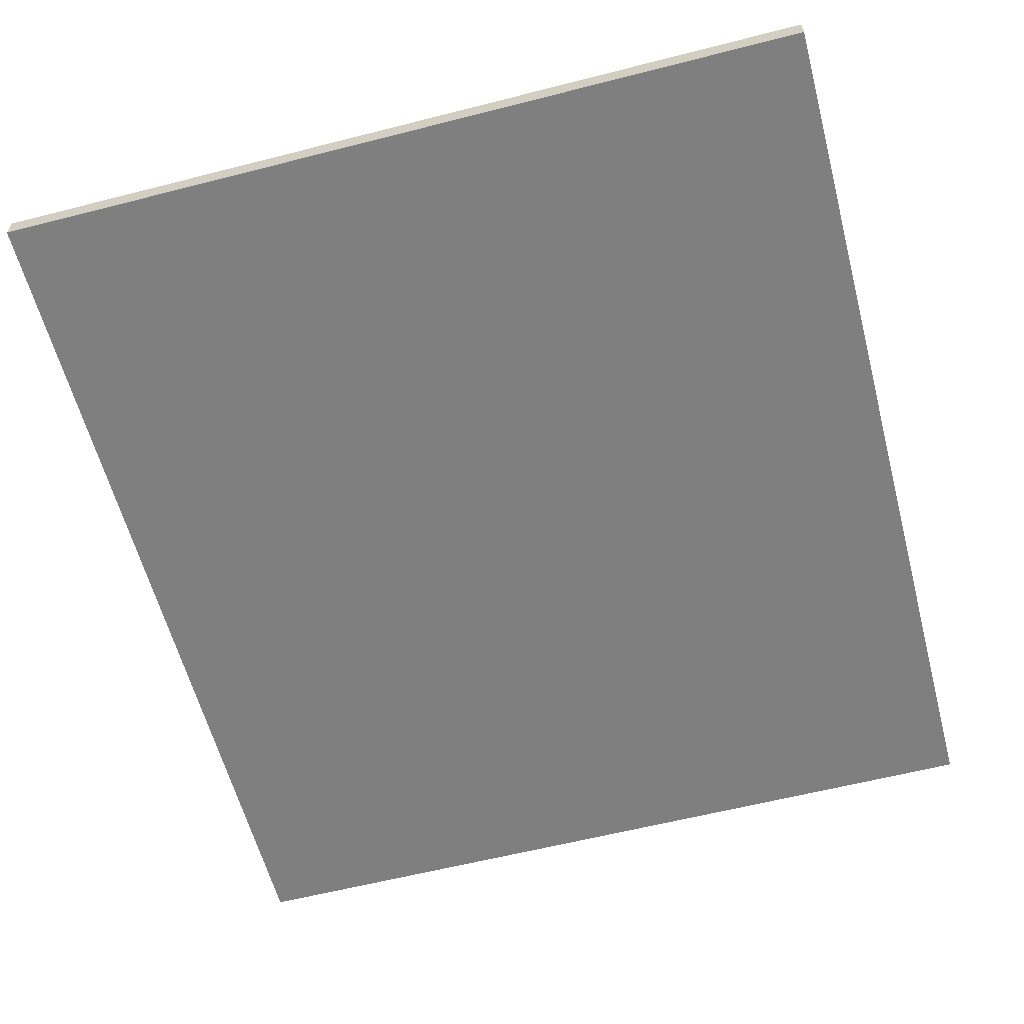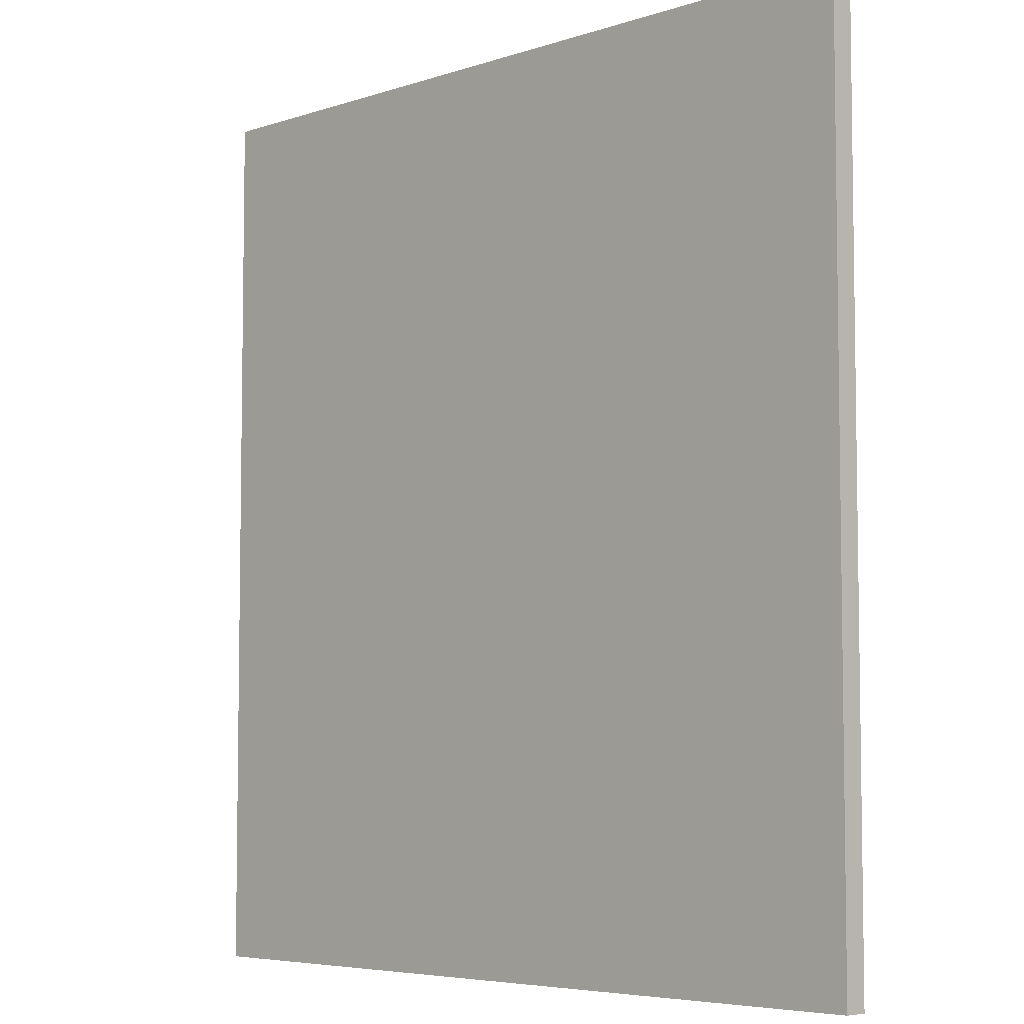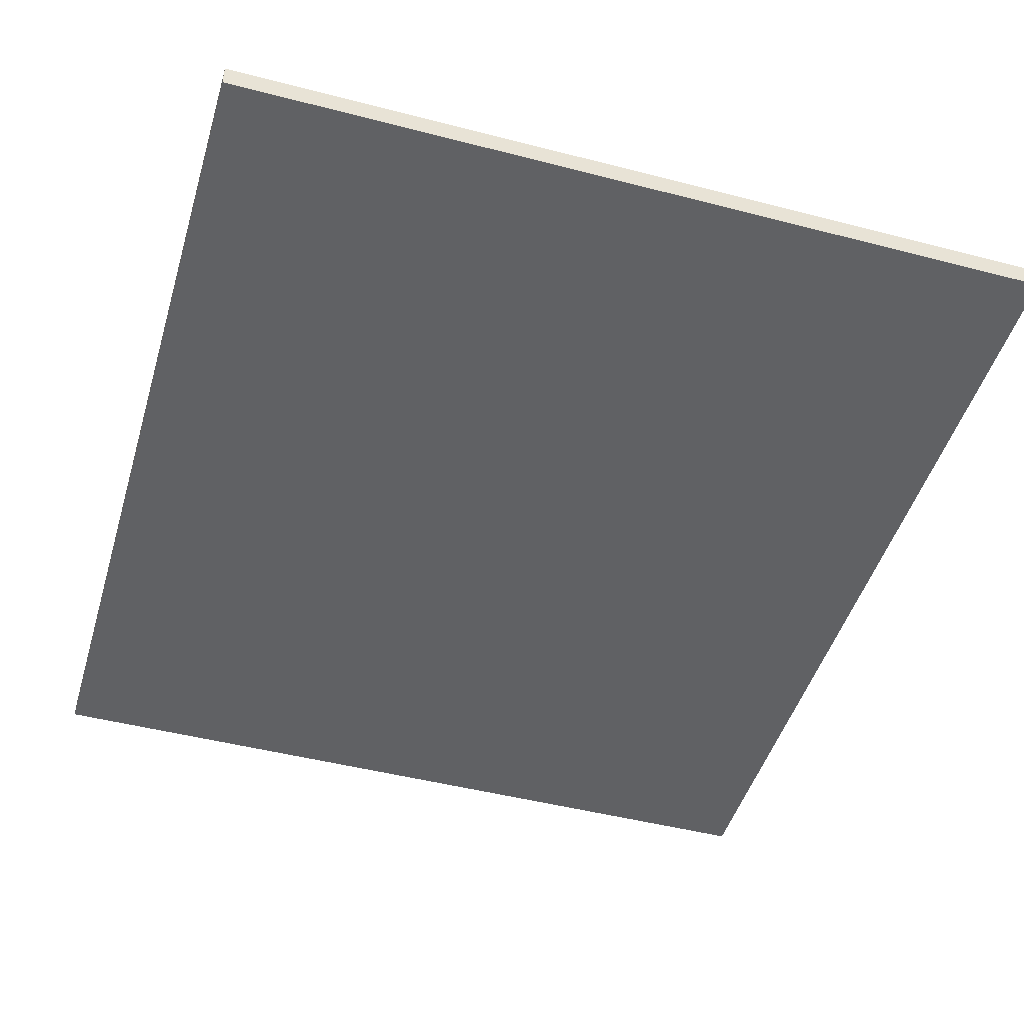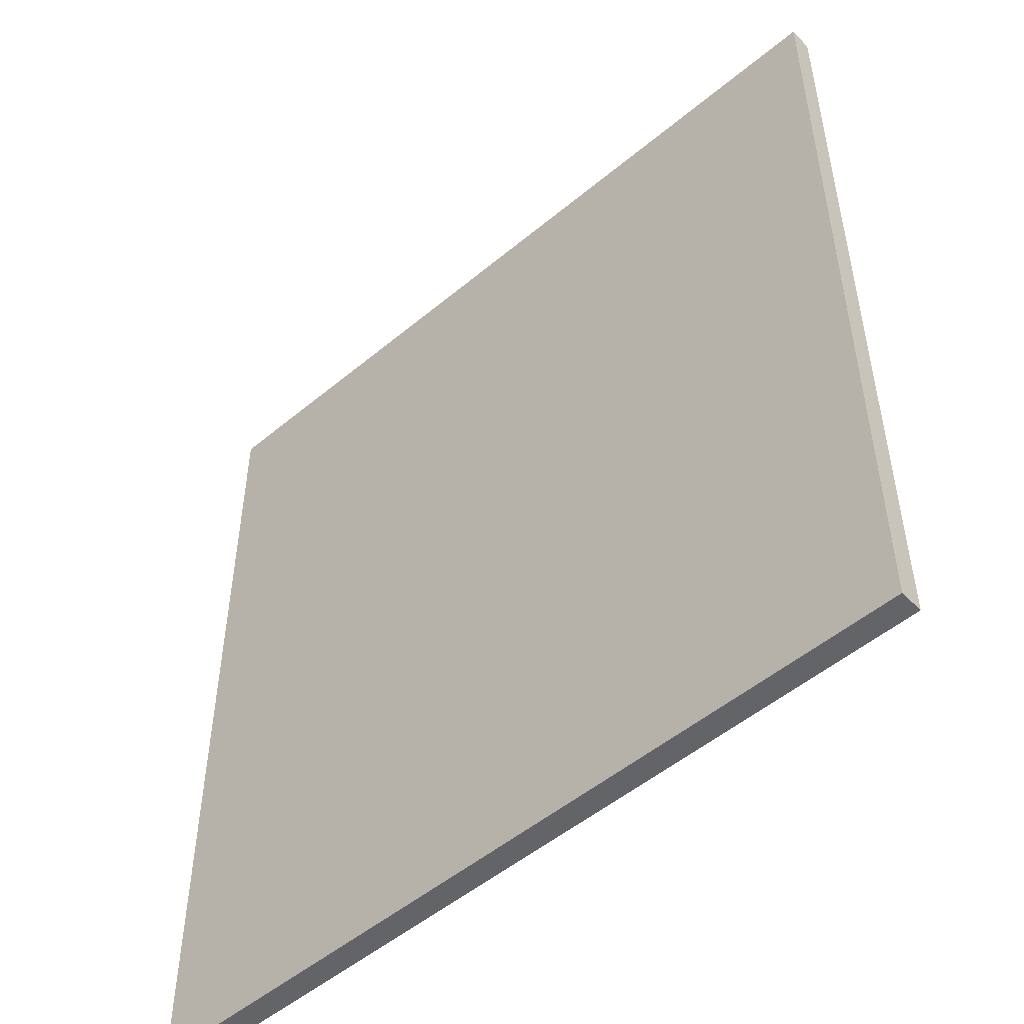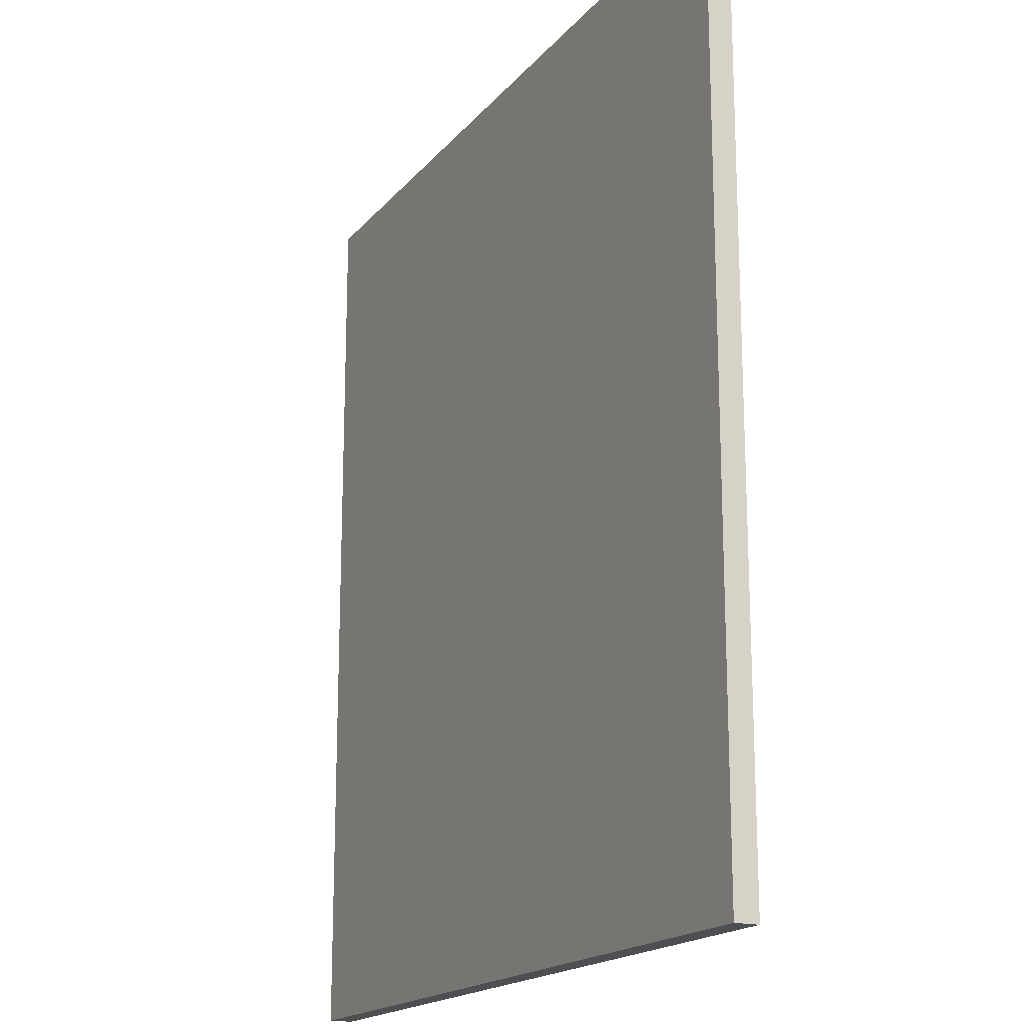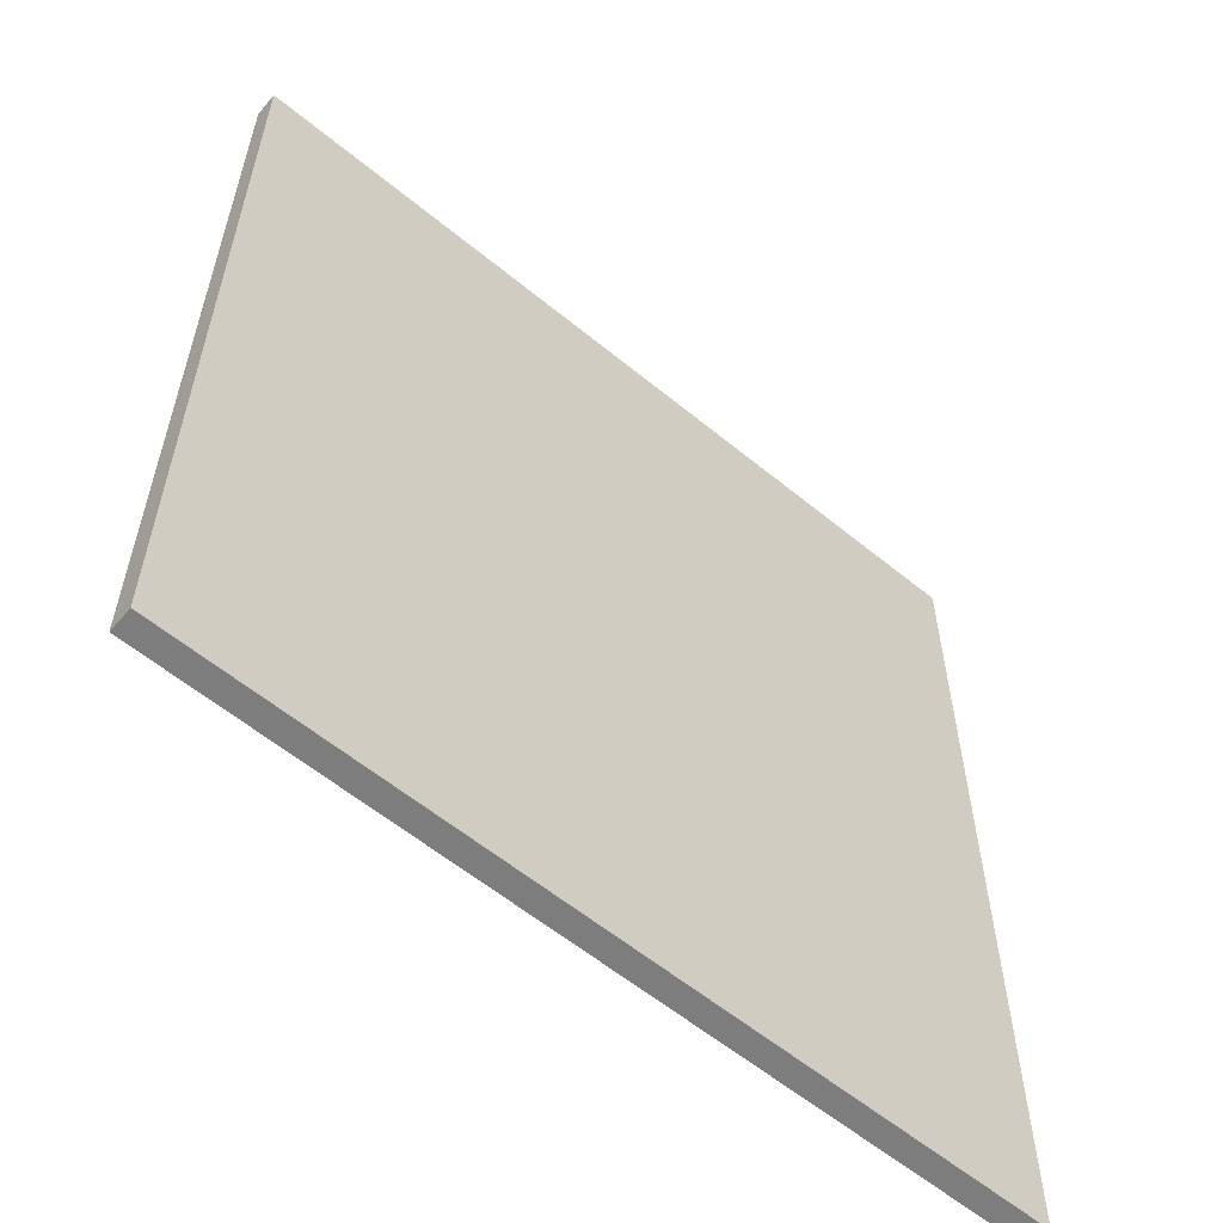
<metadata>
{"format":"obj","ext":"obj","renderer":"f3d","projection":"perspective","resolution":1024,"background":"white","views":[{"elev":-59.9,"azim":14.7,"up":"+Z"},{"elev":-5.6,"azim":45.2,"up":"+Y"},{"elev":-47.0,"azim":163.6,"up":"+Z"},{"elev":-51.3,"azim":42.2,"up":"+Y"},{"elev":-17.7,"azim":-116.4,"up":"+Y"},{"elev":-59.1,"azim":139.8,"up":"+Y"}]}
</metadata>
<code>
g Mesh1 Group1 Model
v 0.6935 -0.7657 -6.381e-08
v -0.6935 -0.7657 -3.93e-08
v -0.6935 0.7657 -3.93e-08
v 0.6935 0.7657 -6.381e-08
f 1 2 3 4
f 4 3 2 1
v -0.6935 0.7657 0.04
v 0.6935 0.7657 0.04
f 5 6 4 3
v -0.6935 -0.7657 0.04
v 0.6935 -0.7657 0.04
f 7 8 6 5
f 8 7 2 1
f 1 2 7 8
f 7 5 3 2
f 2 3 5 7
f 3 4 6 5
f 6 8 1 4
f 4 1 8 6
f 5 6 8 7

</code>
